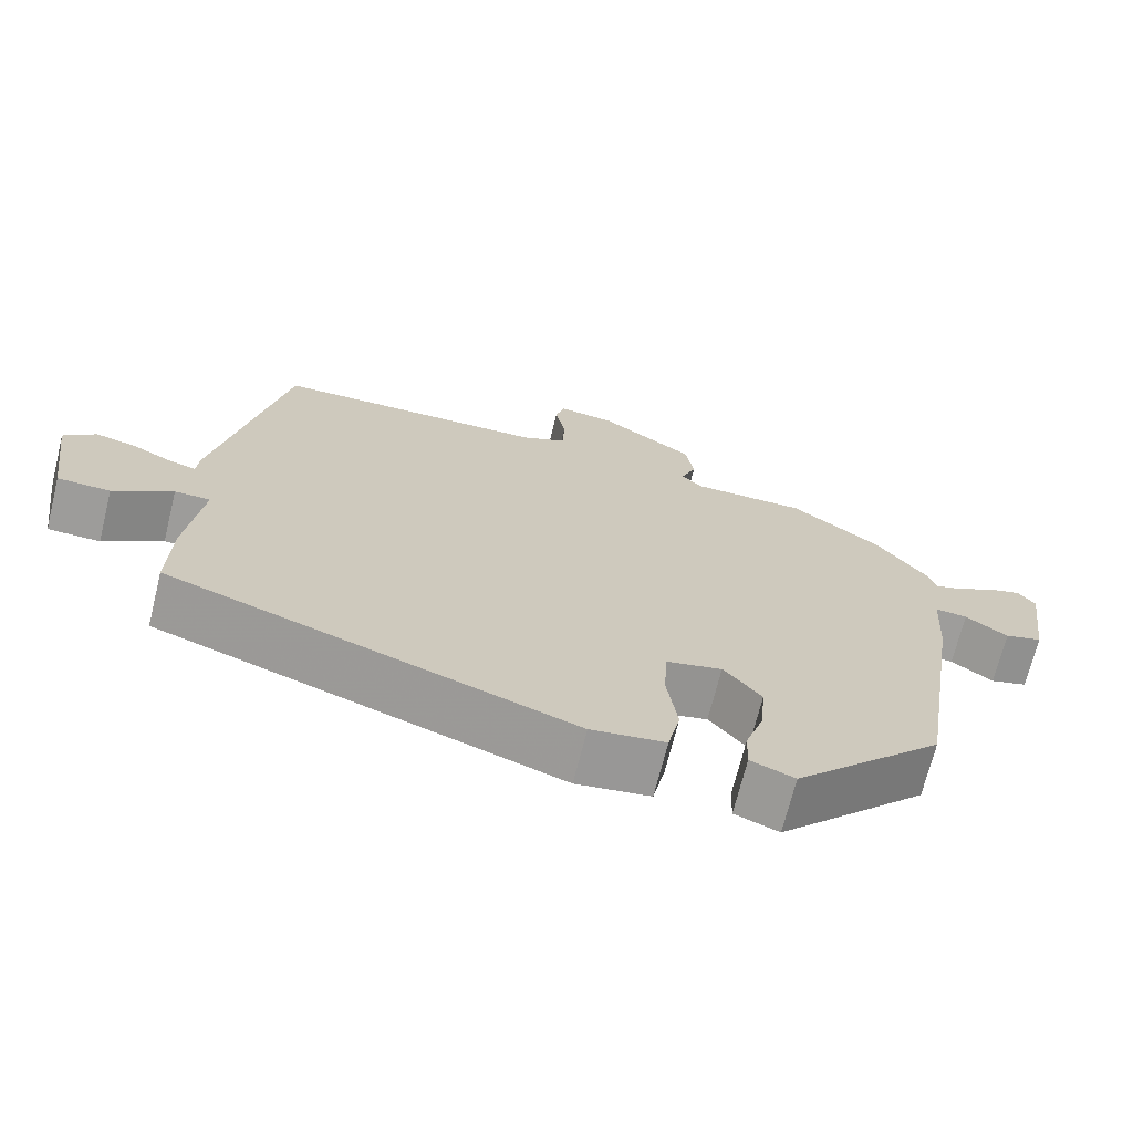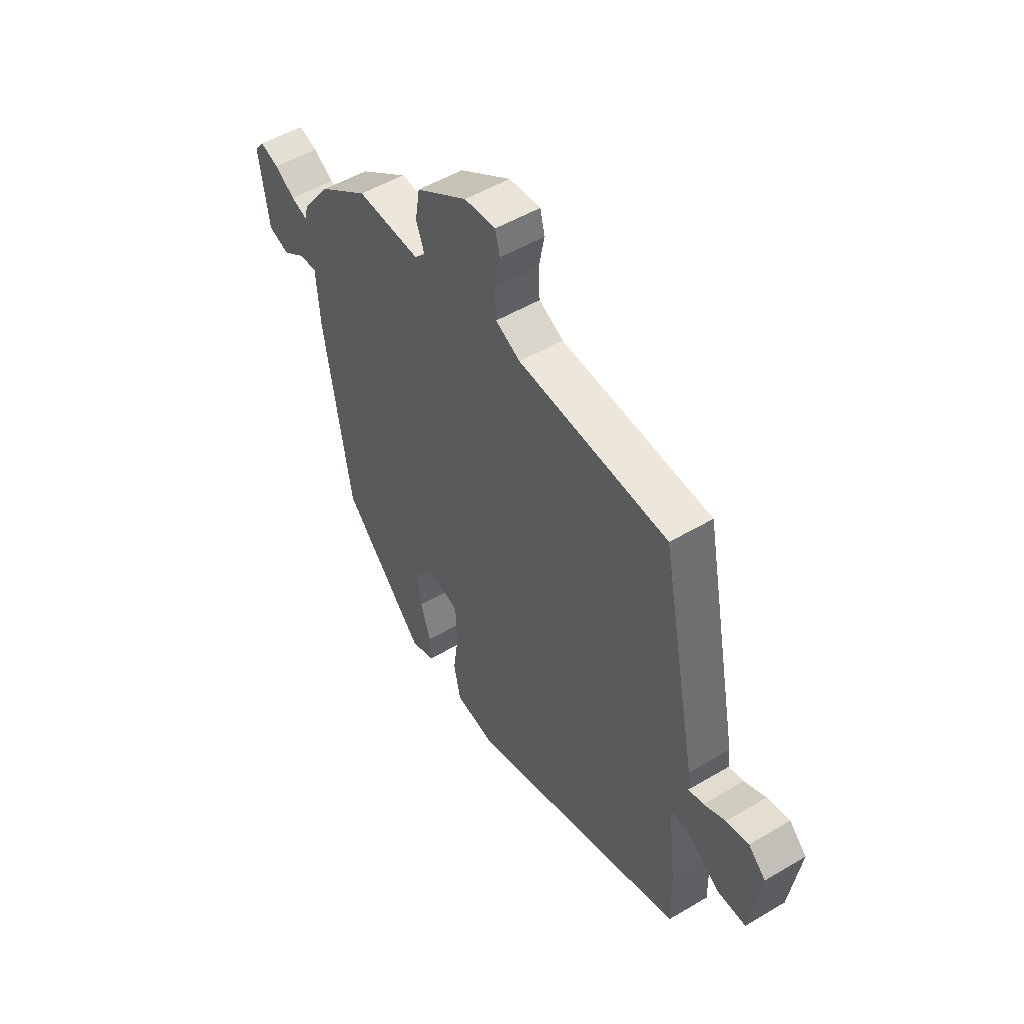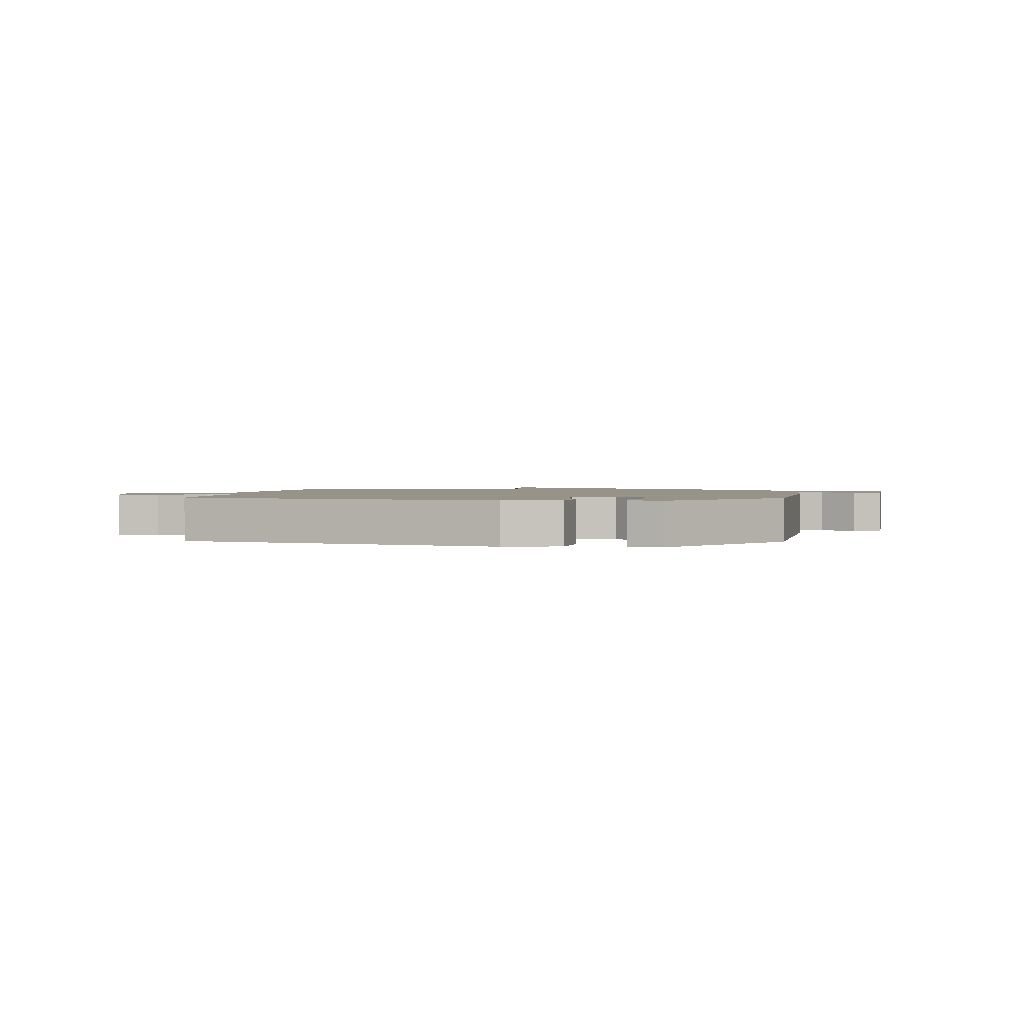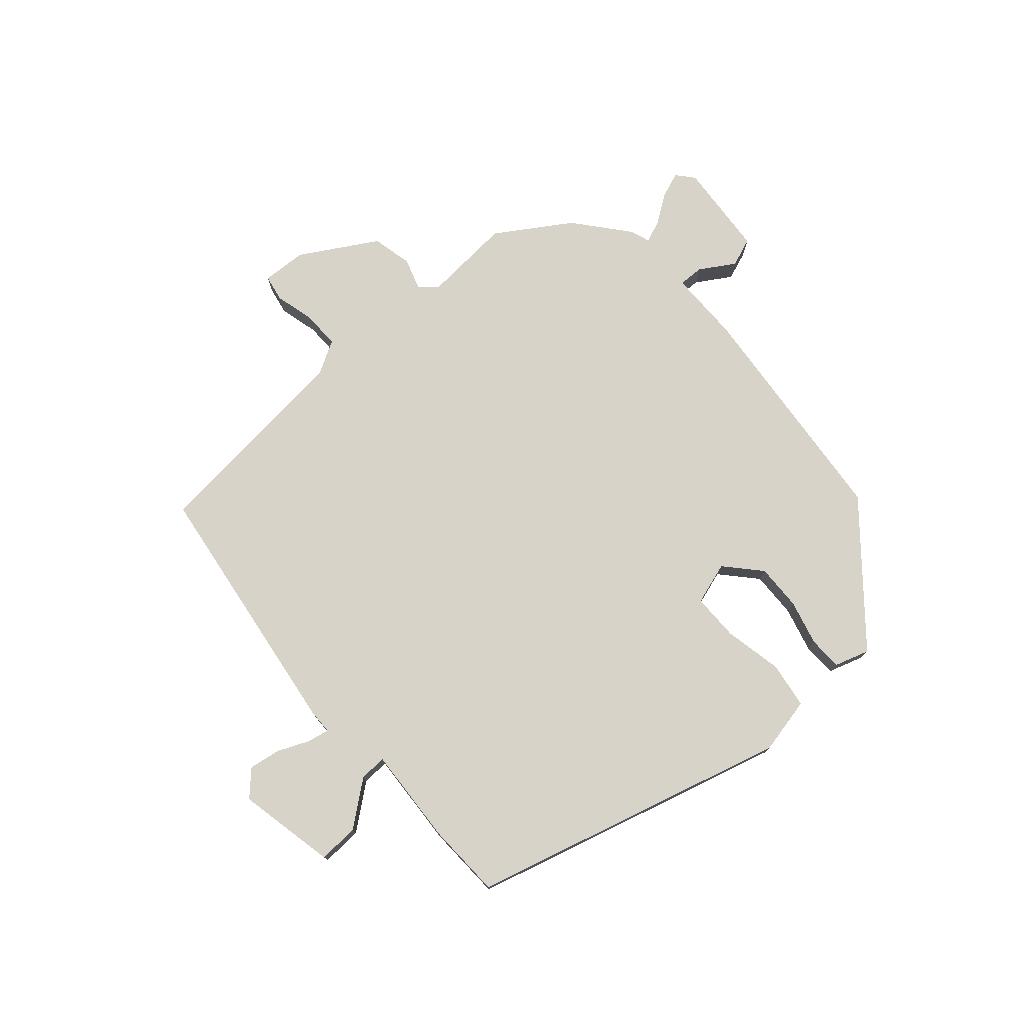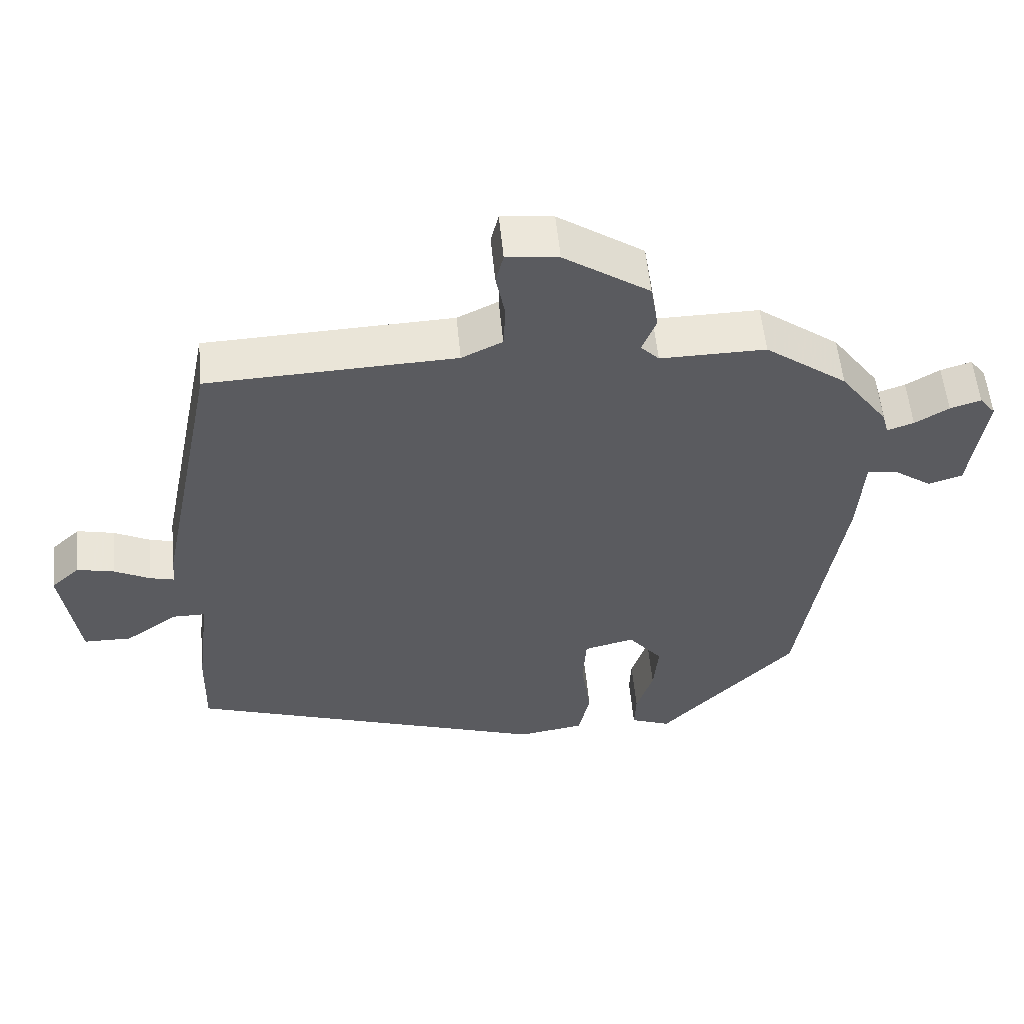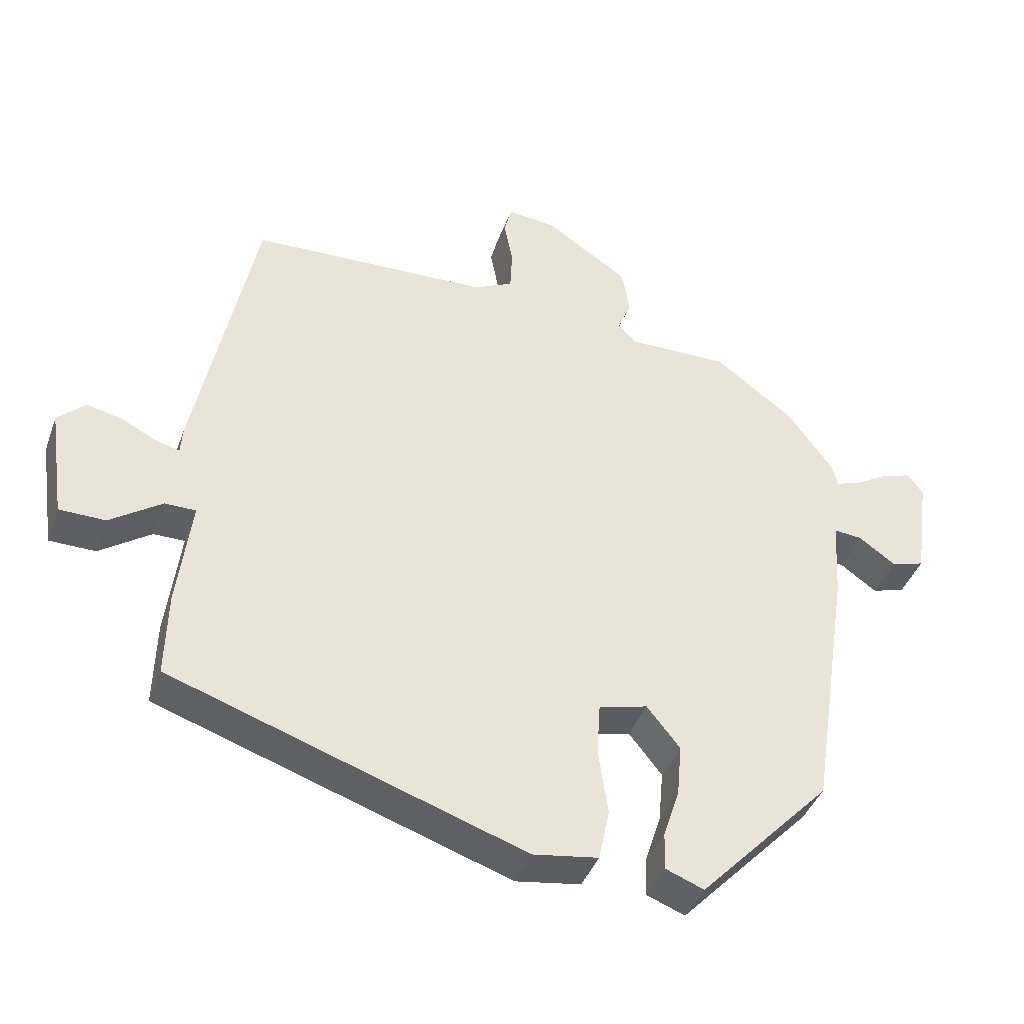
<metadata>
{"format":"obj","ext":"obj","renderer":"f3d","projection":"perspective","resolution":1024,"background":"white","views":[{"elev":-70.1,"azim":166.0,"up":"+Z"},{"elev":51.7,"azim":57.3,"up":"+Z"},{"elev":1.6,"azim":-176.9,"up":"+Y"},{"elev":76.4,"azim":135.3,"up":"+Y"},{"elev":55.6,"azim":174.6,"up":"+Z"},{"elev":-41.0,"azim":160.9,"up":"+Z"}]}
</metadata>
<code>
v -0.455 0.07 -0.333
v -0.516 0.07 0.057
v -0.524 0.07 0.177
v -0.566 0.07 0.173
v -0.621 0.07 0.134
v -0.67 0.07 0.149
v -0.692 0.07 0.306
v -0.669 0.07 0.336
v -0.625 0.07 0.322
v -0.577 0.07 0.293
v -0.539 0.07 0.28
v -0.53 0.07 0.313
v -0.462 0.07 0.406
v -0.345 0.07 0.492
v -0.195 0.07 0.49
v -0.169 0.07 0.517
v -0.189 0.07 0.568
v -0.178 0.07 0.636
v -0.056 0.07 0.718
v 0.018 0.07 0.726
v 0.029 0.07 0.682
v 0.016 0.07 0.615
v 0.019 0.07 0.552
v 0.077 0.07 0.524
v 0.43 0.07 0.51
v 0.517 0.07 0.076
v 0.52 0.07 0.035
v 0.555 0.07 0.044
v 0.606 0.07 0.07
v 0.659 0.07 0.082
v 0.7 0.07 0.044
v 0.676 0.07 -0.121
v 0.608 0.07 -0.122
v 0.532 0.07 -0.069
v 0.486 0.07 -0.069
v 0.506 0.07 -0.232
v 0.509 0.07 -0.358
v -0.012 0.07 -0.534
v -0.108 0.07 -0.519
v -0.124 0.07 -0.443
v -0.11 0.07 -0.344
v -0.115 0.07 -0.266
v -0.187 0.07 -0.248
v -0.236 0.07 -0.309
v -0.229 0.07 -0.386
v -0.205 0.07 -0.46
v -0.203 0.07 -0.516
v -0.26 0.07 -0.538
v -0.455 0 -0.333
v -0.516 0 0.057
v -0.524 0 0.177
v -0.566 0 0.173
v -0.621 0 0.134
v -0.67 0 0.149
v -0.692 0 0.306
v -0.669 0 0.336
v -0.625 0 0.322
v -0.577 0 0.293
v -0.539 0 0.28
v -0.53 0 0.313
v -0.462 0 0.406
v -0.345 0 0.492
v -0.195 0 0.49
v -0.169 0 0.517
v -0.189 0 0.568
v -0.178 0 0.636
v -0.056 0 0.718
v 0.018 0 0.726
v 0.029 0 0.682
v 0.016 0 0.615
v 0.019 0 0.552
v 0.077 0 0.524
v 0.43 0 0.51
v 0.517 0 0.076
v 0.52 0 0.035
v 0.555 0 0.044
v 0.606 0 0.07
v 0.659 0 0.082
v 0.7 0 0.044
v 0.676 0 -0.121
v 0.608 0 -0.122
v 0.532 0 -0.069
v 0.486 0 -0.069
v 0.506 0 -0.232
v 0.509 0 -0.358
v -0.012 0 -0.534
v -0.108 0 -0.519
v -0.124 0 -0.443
v -0.11 0 -0.344
v -0.115 0 -0.266
v -0.187 0 -0.248
v -0.236 0 -0.309
v -0.229 0 -0.386
v -0.205 0 -0.46
v -0.203 0 -0.516
v -0.26 0 -0.538
f 45 46 47 48
f 44 45 48 1
f 43 44 1 2
f 42 43 2 3
f 38 39 40 41
f 38 41 42
f 35 36 37 38
f 35 38 42
f 31 32 33 34
f 31 34 35
f 28 29 30 31
f 27 28 31 35
f 24 25 26 27
f 23 24 27 35
f 19 20 21 22
f 19 22 23
f 16 17 18 19
f 16 19 23
f 15 16 23 35
f 11 12 13 14
f 11 14 15 35
f 7 8 9 10
f 7 10 11
f 4 5 6 7
f 3 4 7 11
f 3 11 35 42
f 96 95 94 93
f 49 96 93 92
f 50 49 92 91
f 51 50 91 90
f 89 88 87 86
f 90 89 86
f 86 85 84 83
f 90 86 83
f 82 81 80 79
f 83 82 79
f 79 78 77 76
f 83 79 76 75
f 75 74 73 72
f 83 75 72 71
f 70 69 68 67
f 71 70 67
f 67 66 65 64
f 71 67 64
f 83 71 64 63
f 62 61 60 59
f 83 63 62 59
f 58 57 56 55
f 59 58 55
f 55 54 53 52
f 59 55 52 51
f 90 83 59 51
f 1 49 50 2
f 2 50 51 3
f 3 51 52 4
f 4 52 53 5
f 5 53 54 6
f 6 54 55 7
f 7 55 56 8
f 8 56 57 9
f 9 57 58 10
f 10 58 59 11
f 11 59 60 12
f 12 60 61 13
f 13 61 62 14
f 14 62 63 15
f 15 63 64 16
f 16 64 65 17
f 17 65 66 18
f 18 66 67 19
f 19 67 68 20
f 20 68 69 21
f 21 69 70 22
f 22 70 71 23
f 23 71 72 24
f 24 72 73 25
f 25 73 74 26
f 26 74 75 27
f 27 75 76 28
f 28 76 77 29
f 29 77 78 30
f 30 78 79 31
f 31 79 80 32
f 32 80 81 33
f 33 81 82 34
f 34 82 83 35
f 35 83 84 36
f 36 84 85 37
f 37 85 86 38
f 38 86 87 39
f 39 87 88 40
f 40 88 89 41
f 41 89 90 42
f 42 90 91 43
f 43 91 92 44
f 44 92 93 45
f 45 93 94 46
f 46 94 95 47
f 47 95 96 48
f 48 96 49 1

</code>
